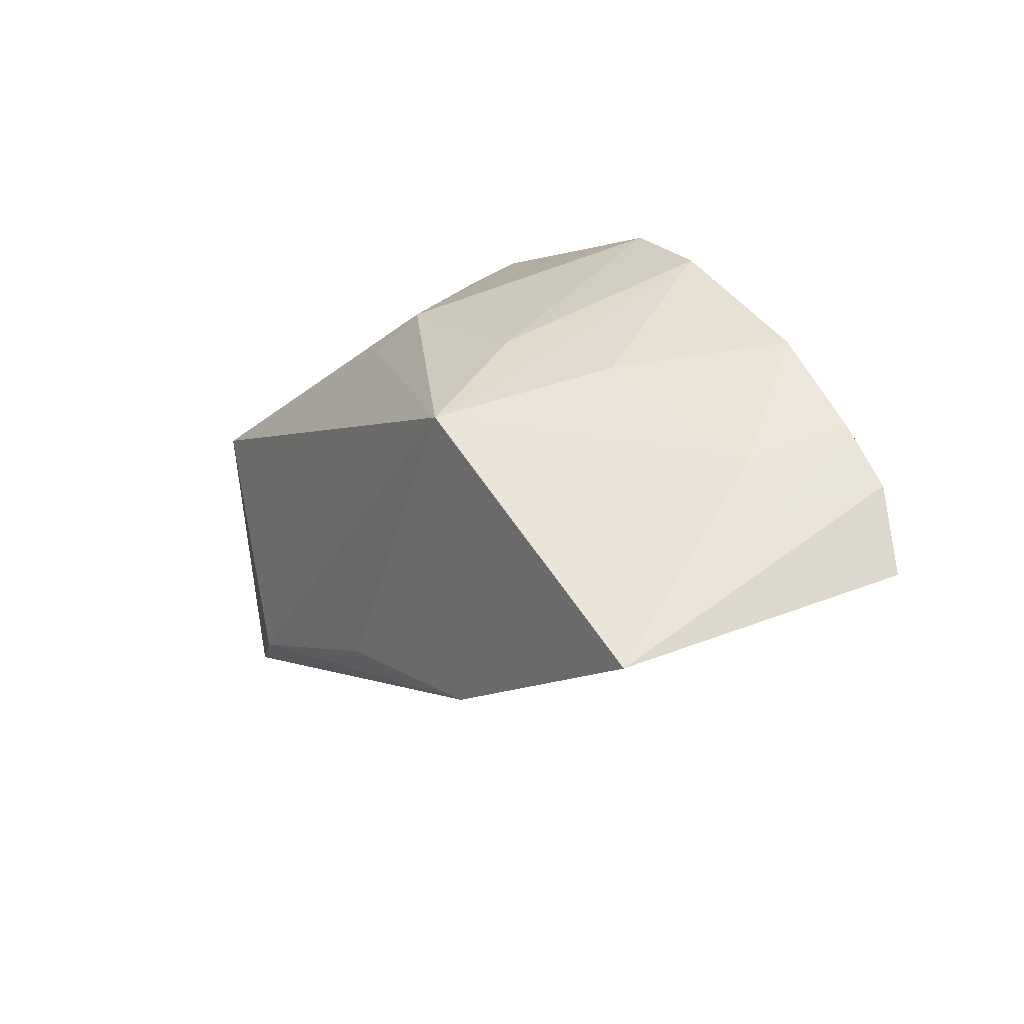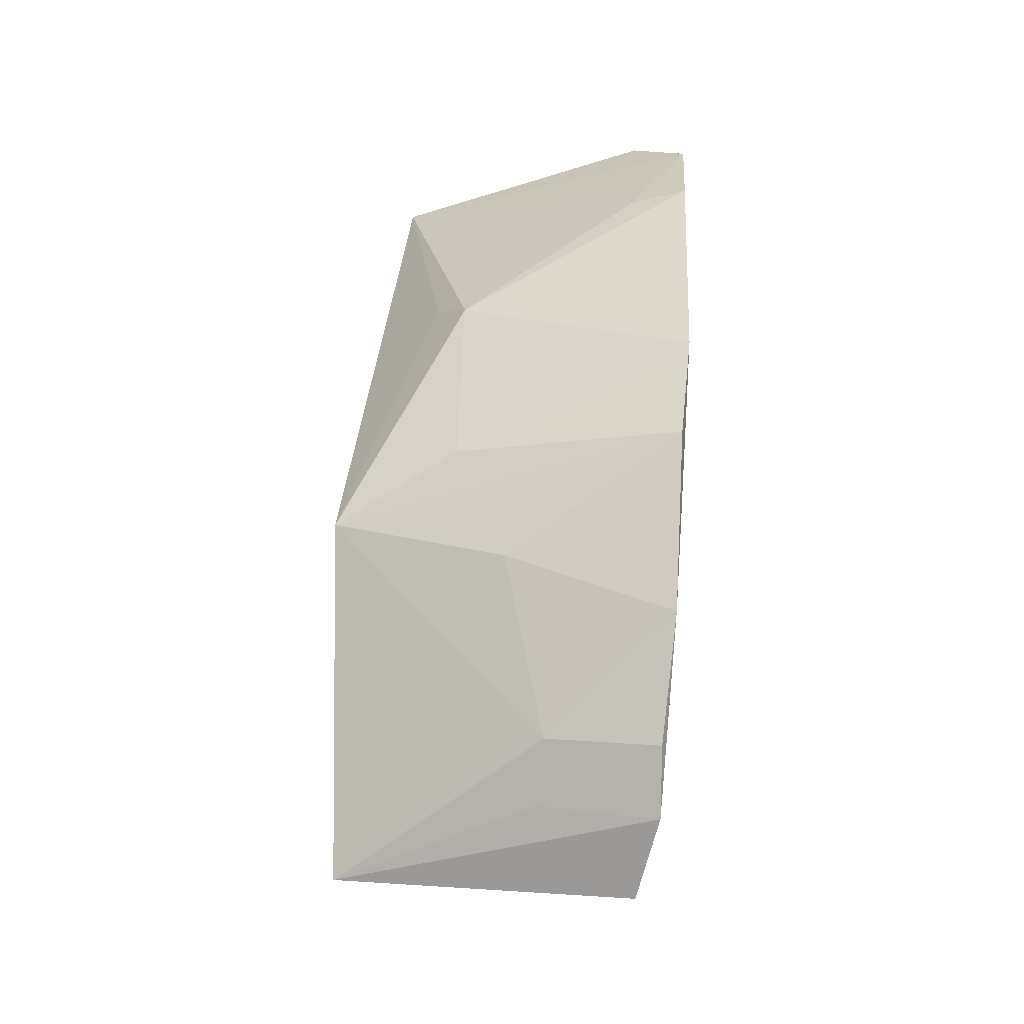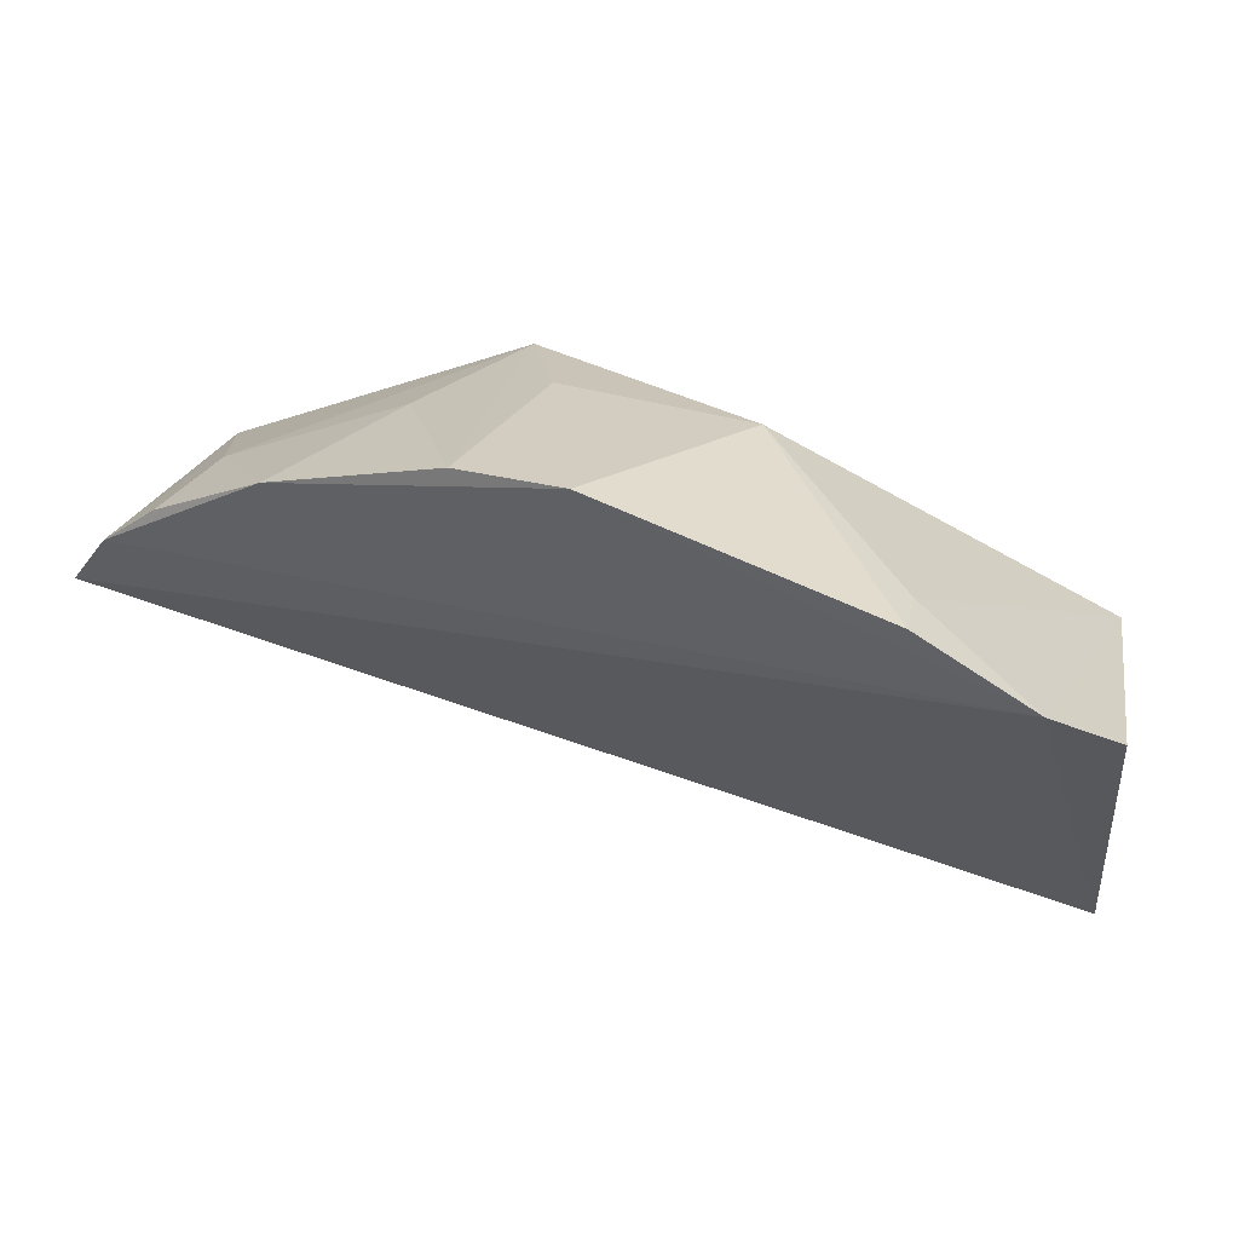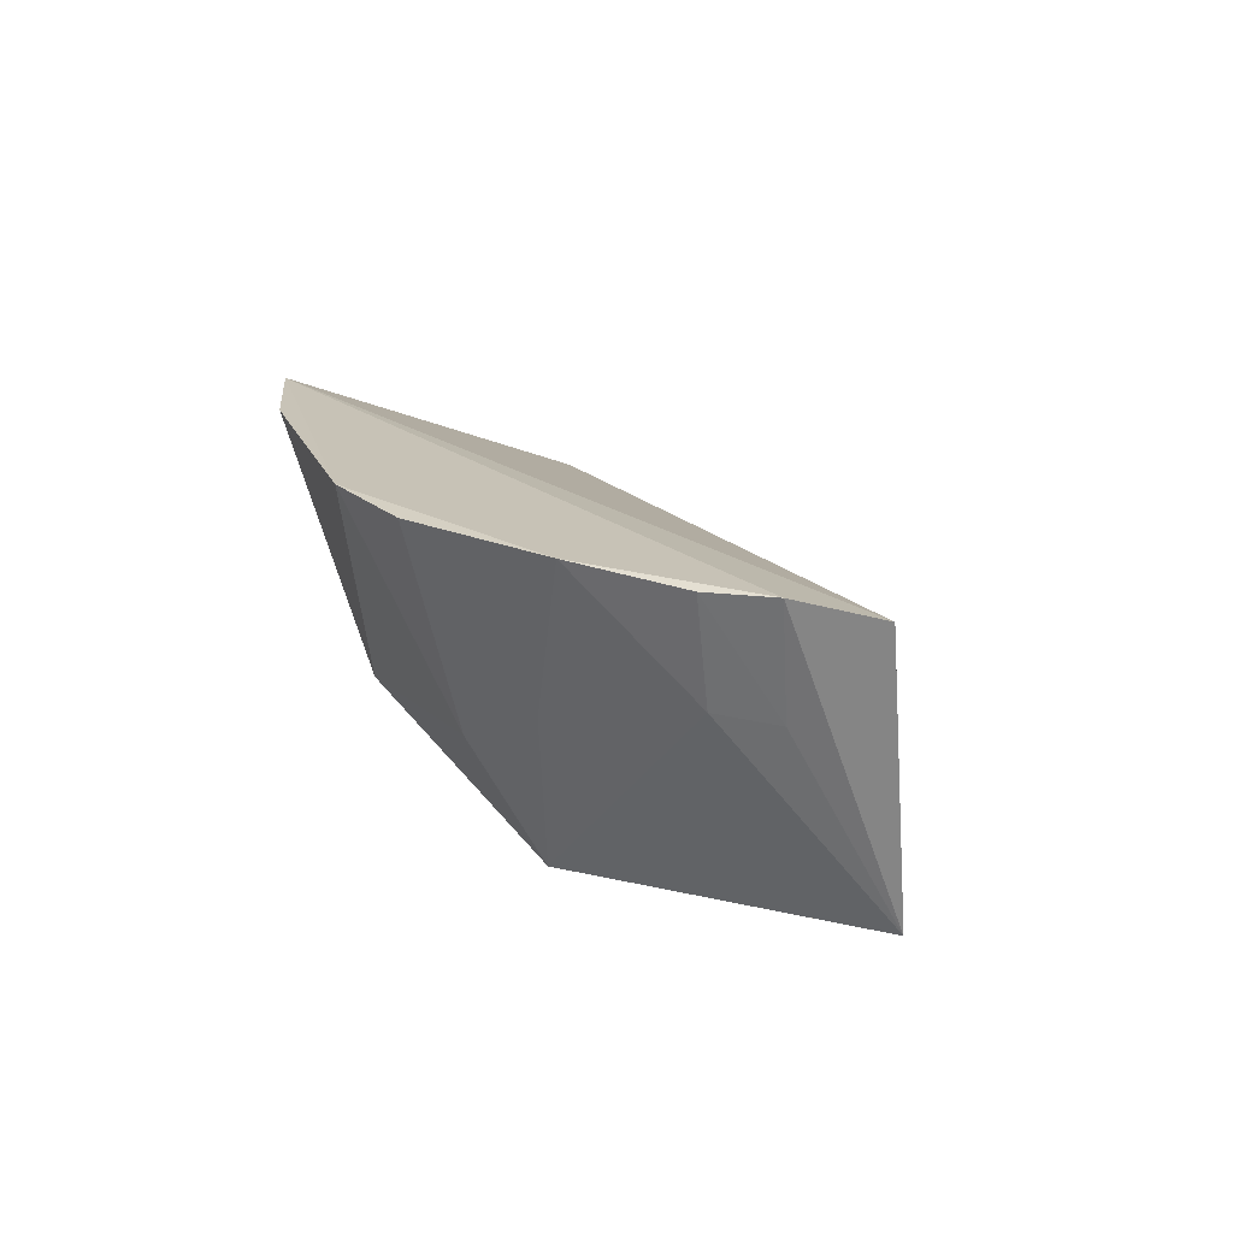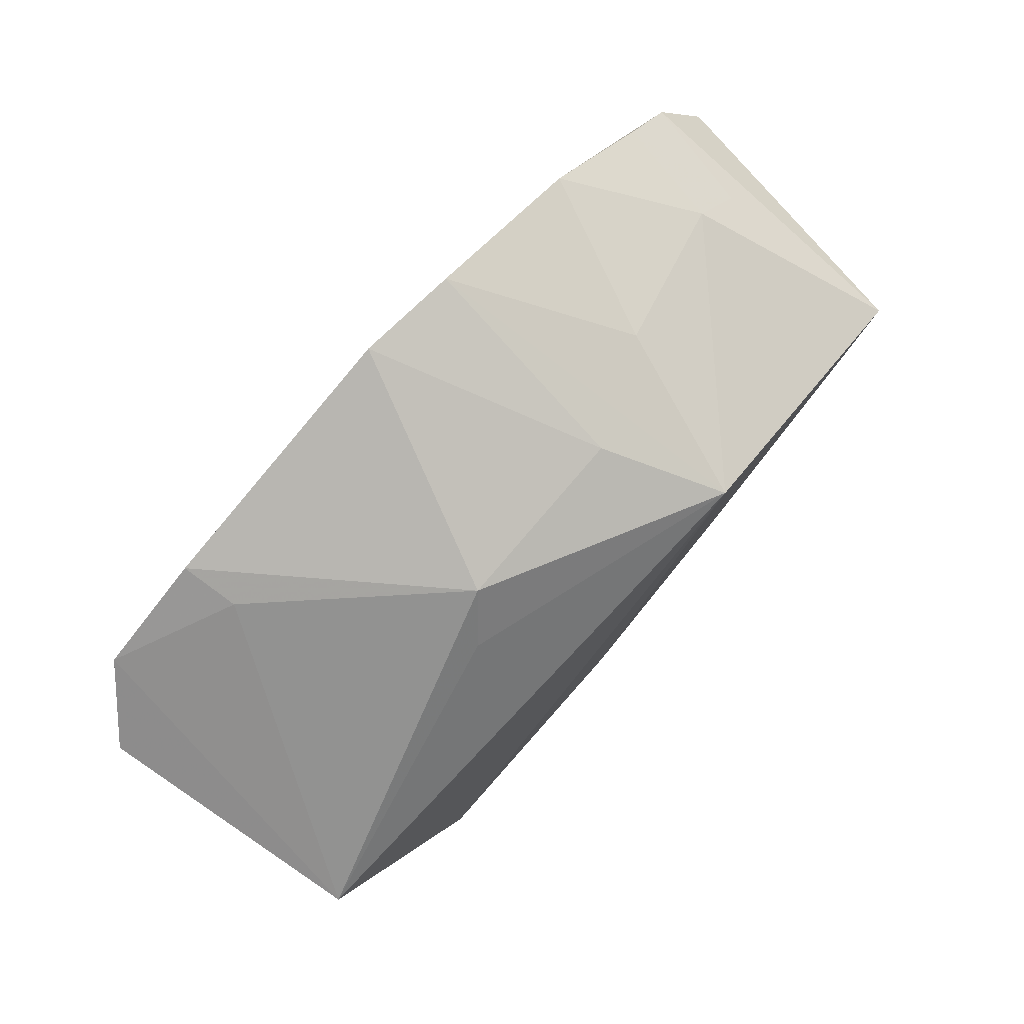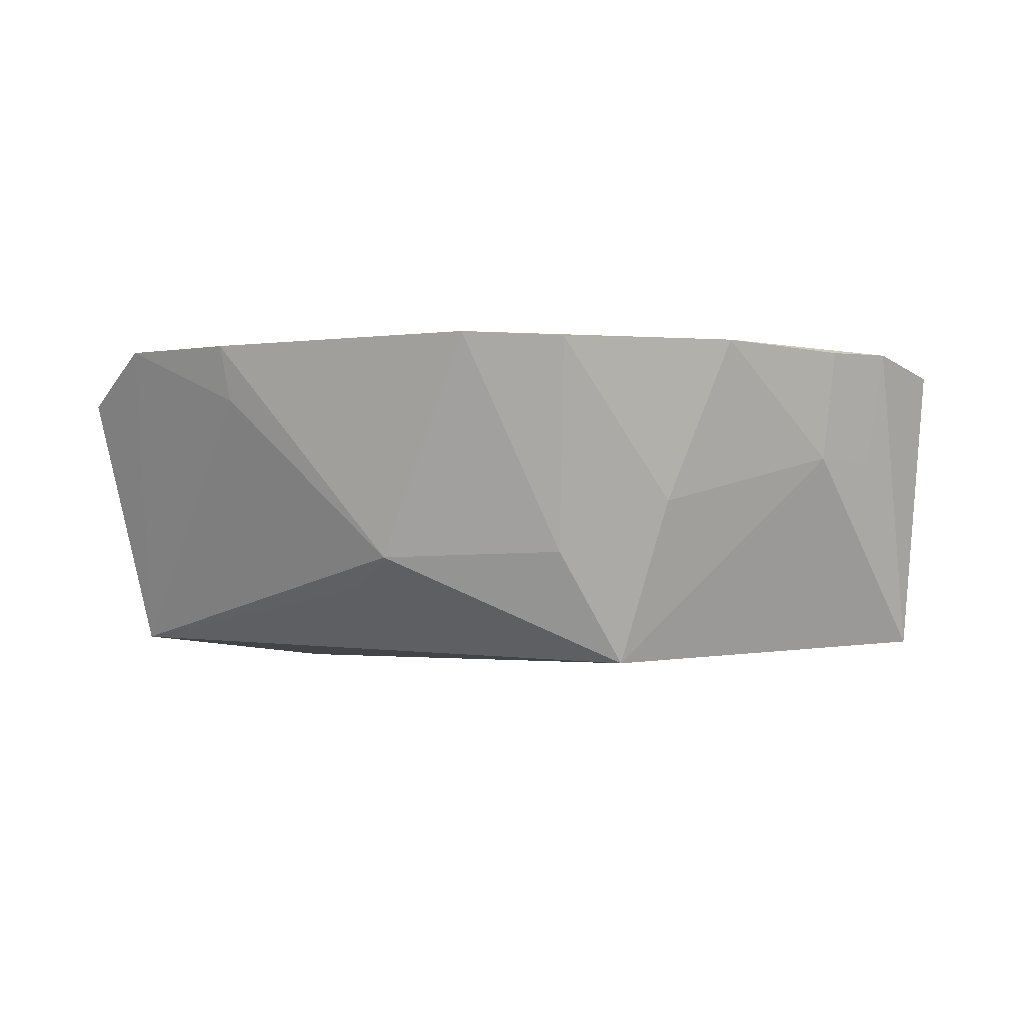
<metadata>
{"format":"obj","ext":"obj","renderer":"f3d","projection":"perspective","resolution":1024,"background":"white","views":[{"elev":17.6,"azim":59.5,"up":"+Z"},{"elev":55.3,"azim":93.3,"up":"+Z"},{"elev":41.3,"azim":-162.0,"up":"+Z"},{"elev":19.6,"azim":57.4,"up":"+Y"},{"elev":78.9,"azim":-47.6,"up":"+Z"},{"elev":-2.2,"azim":7.2,"up":"+Y"}]}
</metadata>
<code>
v 0.01353 -0.04457 0.06378
v 0.03984 -0.06789 0.04352
v 0.0414 -0.04639 0.04658
v -0.02284 -0.06622 0.02249
v -0.02474 -0.06769 0.04326
v 0.0199 -0.06891 0.03429
v -0.02266 -0.04423 0.05467
v 0.03389 -0.04515 0.05513
v 0.01715 -0.06934 0.05532
v -0.01356 -0.06974 0.02758
v -0.02703 -0.05652 0.02644
v 0.03779 -0.04501 0.05182
v -0.001124 -0.06105 0.05859
v 0.02588 -0.04455 0.05969
v 0.033 -0.05327 0.05362
v 0.004291 -0.06975 0.03299
v -0.02732 -0.04821 0.05016
v -0.01374 -0.04855 0.05782
v -0.003803 -0.06343 0.05518
v 0.01271 -0.06065 0.05903
v 0.02102 -0.05672 0.05825
v 0.005863 -0.04417 0.06437
v 0.03658 -0.05363 0.05047
v -0.01426 -0.04433 0.05903
f 6 3 2
f 6 4 3
f 9 6 2
f 10 5 4
f 10 4 6
f 10 9 5
f 11 7 3
f 11 3 4
f 11 4 5
f 12 2 3
f 12 3 7
f 14 8 12
f 14 12 7
f 15 9 2
f 15 8 14
f 16 10 6
f 16 6 9
f 16 9 10
f 17 11 5
f 17 5 7
f 17 7 11
f 18 7 5
f 18 5 13
f 19 13 5
f 19 5 9
f 19 9 13
f 20 13 9
f 20 9 1
f 21 14 1
f 21 1 9
f 21 15 14
f 21 9 15
f 22 14 7
f 22 1 14
f 22 20 1
f 22 13 20
f 23 12 8
f 23 8 15
f 23 15 2
f 23 2 12
f 24 22 7
f 24 7 18
f 24 18 13
f 24 13 22

</code>
